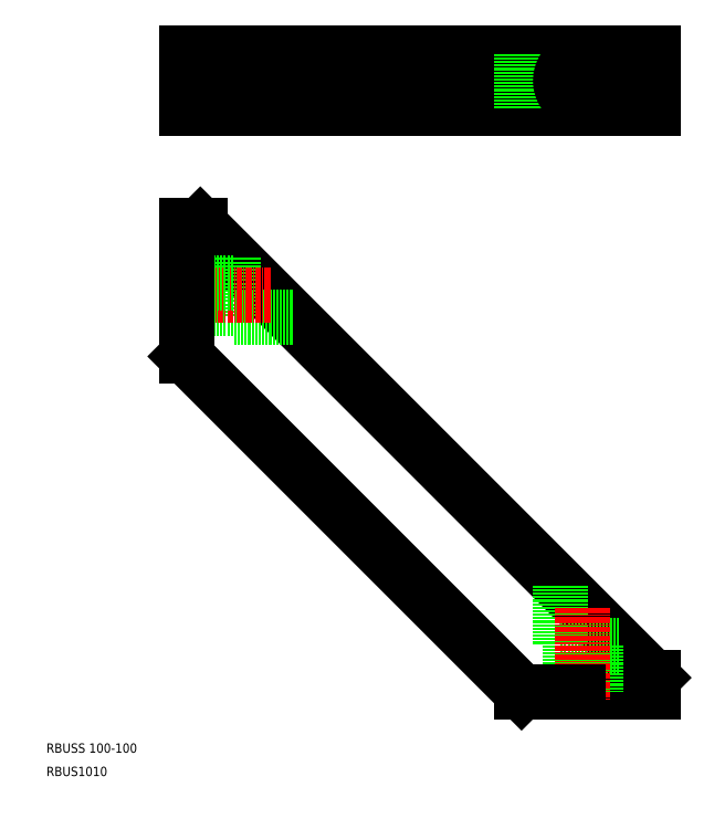
<metadata>
{"format":"dxf","ext":"dxf","renderer":"ezdxf+matplotlib","layout":"modelspace","background":"white","min_lineweight":24,"dpi":150}
</metadata>
<code>
0
SECTION
2
ENTITIES
0
LINE
8
0
10
1757
20
-583.8
30
0
11
1785
21
-583.8
31
0
0
LINE
8
0
10
1688
20
-483.8
30
0
11
1785
21
-580.8
31
0
0
LINE
8
CENTER
10
1682
20
-452.8
30
0
11
1788
21
-452.8
31
0
0
LINE
8
0
10
1685
20
-446.8
30
0
11
1785
21
-446.8
31
0
0
LINE
8
0
10
1685
20
-458.8
30
0
11
1785
21
-458.8
31
0
0
LINE
8
0
10
1685
20
-511.9
30
0
11
1757
21
-583.8
31
0
0
LINE
8
0
10
1757
20
-458.8
30
0
11
1757
21
-446.8
31
0
0
LINE
8
0
10
1685
20
-455.5
30
0
11
1695
21
-455.5
31
0
0
LINE
8
0
10
1685
20
-450
30
0
11
1695
21
-450
31
0
0
POLYLINE
8
0
66
     1
10
0
20
0
30
0
70
     8
0
VERTEX
8
0
10
1695
20
-457.5
30
0
70
    32
0
VERTEX
8
0
10
1695
20
-457.5
30
0
70
    32
0
VERTEX
8
0
10
1695
20
-457.5
30
0
70
    32
0
VERTEX
8
0
10
1696
20
-457.5
30
0
70
    32
0
VERTEX
8
0
10
1696
20
-457.5
30
0
70
    32
0
VERTEX
8
0
10
1696
20
-457.5
30
0
70
    32
0
VERTEX
8
0
10
1697
20
-457.5
30
0
70
    32
0
VERTEX
8
0
10
1697
20
-457.5
30
0
70
    32
0
VERTEX
8
0
10
1697
20
-457.4
30
0
70
    32
0
VERTEX
8
0
10
1698
20
-457.4
30
0
70
    32
0
VERTEX
8
0
10
1698
20
-457.4
30
0
70
    32
0
VERTEX
8
0
10
1698
20
-457.4
30
0
70
    32
0
VERTEX
8
0
10
1698
20
-457.3
30
0
70
    32
0
VERTEX
8
0
10
1699
20
-457.3
30
0
70
    32
0
VERTEX
8
0
10
1699
20
-457.2
30
0
70
    32
0
VERTEX
8
0
10
1699
20
-457.2
30
0
70
    32
0
VERTEX
8
0
10
1700
20
-457.2
30
0
70
    32
0
VERTEX
8
0
10
1700
20
-457.1
30
0
70
    32
0
VERTEX
8
0
10
1700
20
-457.1
30
0
70
    32
0
VERTEX
8
0
10
1700
20
-457
30
0
70
    32
0
VERTEX
8
0
10
1701
20
-457
30
0
70
    32
0
VERTEX
8
0
10
1701
20
-456.9
30
0
70
    32
0
VERTEX
8
0
10
1701
20
-456.8
30
0
70
    32
0
VERTEX
8
0
10
1702
20
-456.8
30
0
70
    32
0
VERTEX
8
0
10
1702
20
-456.7
30
0
70
    32
0
VERTEX
8
0
10
1702
20
-456.7
30
0
70
    32
0
VERTEX
8
0
10
1702
20
-456.6
30
0
70
    32
0
VERTEX
8
0
10
1703
20
-456.5
30
0
70
    32
0
VERTEX
8
0
10
1703
20
-456.4
30
0
70
    32
0
VERTEX
8
0
10
1703
20
-456.4
30
0
70
    32
0
VERTEX
8
0
10
1703
20
-456.3
30
0
70
    32
0
VERTEX
8
0
10
1704
20
-456.2
30
0
70
    32
0
VERTEX
8
0
10
1704
20
-456.1
30
0
70
    32
0
VERTEX
8
0
10
1704
20
-456
30
0
70
    32
0
VERTEX
8
0
10
1704
20
-456
30
0
70
    32
0
VERTEX
8
0
10
1704
20
-455.9
30
0
70
    32
0
VERTEX
8
0
10
1705
20
-455.8
30
0
70
    32
0
VERTEX
8
0
10
1705
20
-455.7
30
0
70
    32
0
VERTEX
8
0
10
1705
20
-455.6
30
0
70
    32
0
VERTEX
8
0
10
1705
20
-455.5
30
0
70
    32
0
VERTEX
8
0
10
1705
20
-455.4
30
0
70
    32
0
VERTEX
8
0
10
1706
20
-455.3
30
0
70
    32
0
VERTEX
8
0
10
1706
20
-455.2
30
0
70
    32
0
VERTEX
8
0
10
1706
20
-455.1
30
0
70
    32
0
VERTEX
8
0
10
1706
20
-455
30
0
70
    32
0
VERTEX
8
0
10
1706
20
-454.9
30
0
70
    32
0
VERTEX
8
0
10
1706
20
-454.8
30
0
70
    32
0
VERTEX
8
0
10
1706
20
-454.7
30
0
70
    32
0
VERTEX
8
0
10
1707
20
-454.6
30
0
70
    32
0
VERTEX
8
0
10
1707
20
-454.5
30
0
70
    32
0
VERTEX
8
0
10
1707
20
-454.4
30
0
70
    32
0
VERTEX
8
0
10
1707
20
-454.3
30
0
70
    32
0
VERTEX
8
0
10
1707
20
-454.2
30
0
70
    32
0
VERTEX
8
0
10
1707
20
-454
30
0
70
    32
0
VERTEX
8
0
10
1707
20
-453.9
30
0
70
    32
0
VERTEX
8
0
10
1707
20
-453.8
30
0
70
    32
0
VERTEX
8
0
10
1707
20
-453.7
30
0
70
    32
0
VERTEX
8
0
10
1707
20
-453.6
30
0
70
    32
0
VERTEX
8
0
10
1707
20
-453.5
30
0
70
    32
0
VERTEX
8
0
10
1707
20
-453.4
30
0
70
    32
0
VERTEX
8
0
10
1707
20
-453.2
30
0
70
    32
0
VERTEX
8
0
10
1707
20
-453.1
30
0
70
    32
0
VERTEX
8
0
10
1707
20
-453
30
0
70
    32
0
VERTEX
8
0
10
1707
20
-452.9
30
0
70
    32
0
VERTEX
8
0
10
1707
20
-452.8
30
0
70
    32
0
VERTEX
8
0
10
1707
20
-452.7
30
0
70
    32
0
VERTEX
8
0
10
1707
20
-452.5
30
0
70
    32
0
VERTEX
8
0
10
1707
20
-452.4
30
0
70
    32
0
VERTEX
8
0
10
1707
20
-452.3
30
0
70
    32
0
VERTEX
8
0
10
1707
20
-452.2
30
0
70
    32
0
VERTEX
8
0
10
1707
20
-452.1
30
0
70
    32
0
VERTEX
8
0
10
1707
20
-452
30
0
70
    32
0
VERTEX
8
0
10
1707
20
-451.8
30
0
70
    32
0
VERTEX
8
0
10
1707
20
-451.7
30
0
70
    32
0
VERTEX
8
0
10
1707
20
-451.6
30
0
70
    32
0
VERTEX
8
0
10
1707
20
-451.5
30
0
70
    32
0
VERTEX
8
0
10
1707
20
-451.4
30
0
70
    32
0
VERTEX
8
0
10
1707
20
-451.3
30
0
70
    32
0
VERTEX
8
0
10
1707
20
-451.2
30
0
70
    32
0
VERTEX
8
0
10
1707
20
-451.1
30
0
70
    32
0
VERTEX
8
0
10
1707
20
-451
30
0
70
    32
0
VERTEX
8
0
10
1706
20
-450.8
30
0
70
    32
0
VERTEX
8
0
10
1706
20
-450.7
30
0
70
    32
0
VERTEX
8
0
10
1706
20
-450.6
30
0
70
    32
0
VERTEX
8
0
10
1706
20
-450.5
30
0
70
    32
0
VERTEX
8
0
10
1706
20
-450.4
30
0
70
    32
0
VERTEX
8
0
10
1706
20
-450.3
30
0
70
    32
0
VERTEX
8
0
10
1706
20
-450.2
30
0
70
    32
0
VERTEX
8
0
10
1705
20
-450.1
30
0
70
    32
0
VERTEX
8
0
10
1705
20
-450
30
0
70
    32
0
VERTEX
8
0
10
1705
20
-449.9
30
0
70
    32
0
VERTEX
8
0
10
1705
20
-449.8
30
0
70
    32
0
VERTEX
8
0
10
1705
20
-449.8
30
0
70
    32
0
VERTEX
8
0
10
1704
20
-449.7
30
0
70
    32
0
VERTEX
8
0
10
1704
20
-449.6
30
0
70
    32
0
VERTEX
8
0
10
1704
20
-449.5
30
0
70
    32
0
VERTEX
8
0
10
1704
20
-449.4
30
0
70
    32
0
VERTEX
8
0
10
1704
20
-449.3
30
0
70
    32
0
VERTEX
8
0
10
1703
20
-449.3
30
0
70
    32
0
VERTEX
8
0
10
1703
20
-449.2
30
0
70
    32
0
VERTEX
8
0
10
1703
20
-449.1
30
0
70
    32
0
VERTEX
8
0
10
1703
20
-449
30
0
70
    32
0
VERTEX
8
0
10
1702
20
-449
30
0
70
    32
0
VERTEX
8
0
10
1702
20
-448.9
30
0
70
    32
0
VERTEX
8
0
10
1702
20
-448.8
30
0
70
    32
0
VERTEX
8
0
10
1702
20
-448.8
30
0
70
    32
0
VERTEX
8
0
10
1701
20
-448.7
30
0
70
    32
0
VERTEX
8
0
10
1701
20
-448.6
30
0
70
    32
0
VERTEX
8
0
10
1701
20
-448.6
30
0
70
    32
0
VERTEX
8
0
10
1700
20
-448.5
30
0
70
    32
0
VERTEX
8
0
10
1700
20
-448.5
30
0
70
    32
0
VERTEX
8
0
10
1700
20
-448.4
30
0
70
    32
0
VERTEX
8
0
10
1700
20
-448.4
30
0
70
    32
0
VERTEX
8
0
10
1699
20
-448.3
30
0
70
    32
0
VERTEX
8
0
10
1699
20
-448.3
30
0
70
    32
0
VERTEX
8
0
10
1699
20
-448.3
30
0
70
    32
0
VERTEX
8
0
10
1698
20
-448.2
30
0
70
    32
0
VERTEX
8
0
10
1698
20
-448.2
30
0
70
    32
0
VERTEX
8
0
10
1698
20
-448.2
30
0
70
    32
0
VERTEX
8
0
10
1698
20
-448.1
30
0
70
    32
0
VERTEX
8
0
10
1697
20
-448.1
30
0
70
    32
0
VERTEX
8
0
10
1697
20
-448.1
30
0
70
    32
0
VERTEX
8
0
10
1697
20
-448.1
30
0
70
    32
0
VERTEX
8
0
10
1696
20
-448.1
30
0
70
    32
0
VERTEX
8
0
10
1696
20
-448
30
0
70
    32
0
VERTEX
8
0
10
1696
20
-448
30
0
70
    32
0
VERTEX
8
0
10
1695
20
-448
30
0
70
    32
0
VERTEX
8
0
10
1695
20
-448
30
0
70
    32
0
VERTEX
8
0
10
1695
20
-448
30
0
70
    32
0
SEQEND
8
0
0
LINE
8
0
10
1695
20
-457.5
30
0
11
1695
21
-448
31
0
0
LINE
8
0
10
1707
20
-503.5
30
0
11
1695
21
-503.5
31
0
0
LINE
8
0
10
1695
20
-490.8
30
0
11
1695
21
-503.5
31
0
0
LINE
8
0
10
1695
20
-501.5
30
0
11
1685
21
-501.5
31
0
0
LINE
8
CENTER
10
1703
20
-498.8
30
0
11
1683
21
-498.8
31
0
0
LINE
8
0
10
1695
20
-496
30
0
11
1685
21
-496
31
0
0
LINE
8
0
10
1685
20
-483.8
30
0
11
1688
21
-483.8
31
0
0
LINE
8
0
10
1685
20
-483.8
30
0
11
1685
21
-511.9
31
0
0
LINE
8
0
10
1685
20
-458.8
30
0
11
1685
21
-446.8
31
0
0
LINE
8
0
10
1688
20
-458.8
30
0
11
1688
21
-446.8
31
0
0
LINE
8
0
10
1767
20
-573.8
30
0
11
1767
21
-583.8
31
0
0
LINE
8
0
10
1765
20
-561
30
0
11
1765
21
-573.8
31
0
0
LINE
8
0
10
1772
20
-573.8
30
0
11
1772
21
-583.8
31
0
0
LINE
8
0
10
1765
20
-573.8
30
0
11
1778
21
-573.8
31
0
0
LINE
8
CENTER
10
1770
20
-565.8
30
0
11
1770
21
-585.8
31
0
0
LINE
8
0
10
1785
20
-580.8
30
0
11
1785
21
-583.8
31
0
0
LINE
8
0
10
1761
20
-583.8
30
0
11
1769
21
-583.8
31
0
0
LINE
8
0
10
1762
20
-583.8
30
0
11
1768
21
-583.8
31
0
0
LINE
8
CENTER
10
1770
20
-453.8
30
0
11
1770
21
-451.8
31
0
0
CIRCLE
8
0
10
1770
20
-452.8
30
0
40
2.75
0
POLYLINE
8
0
66
     1
10
0
20
0
30
0
70
     8
0
VERTEX
8
0
10
1770
20
-448
30
0
70
    32
0
VERTEX
8
0
10
1770
20
-448
30
0
70
    32
0
VERTEX
8
0
10
1770
20
-448
30
0
70
    32
0
VERTEX
8
0
10
1769
20
-448
30
0
70
    32
0
VERTEX
8
0
10
1769
20
-448
30
0
70
    32
0
VERTEX
8
0
10
1769
20
-448.1
30
0
70
    32
0
VERTEX
8
0
10
1769
20
-448.1
30
0
70
    32
0
VERTEX
8
0
10
1769
20
-448.1
30
0
70
    32
0
VERTEX
8
0
10
1769
20
-448.1
30
0
70
    32
0
VERTEX
8
0
10
1769
20
-448.1
30
0
70
    32
0
VERTEX
8
0
10
1769
20
-448.2
30
0
70
    32
0
VERTEX
8
0
10
1768
20
-448.2
30
0
70
    32
0
VERTEX
8
0
10
1768
20
-448.2
30
0
70
    32
0
VERTEX
8
0
10
1768
20
-448.3
30
0
70
    32
0
VERTEX
8
0
10
1768
20
-448.3
30
0
70
    32
0
VERTEX
8
0
10
1768
20
-448.3
30
0
70
    32
0
VERTEX
8
0
10
1768
20
-448.4
30
0
70
    32
0
VERTEX
8
0
10
1768
20
-448.4
30
0
70
    32
0
VERTEX
8
0
10
1768
20
-448.5
30
0
70
    32
0
VERTEX
8
0
10
1768
20
-448.5
30
0
70
    32
0
VERTEX
8
0
10
1768
20
-448.6
30
0
70
    32
0
VERTEX
8
0
10
1767
20
-448.6
30
0
70
    32
0
VERTEX
8
0
10
1767
20
-448.7
30
0
70
    32
0
VERTEX
8
0
10
1767
20
-448.8
30
0
70
    32
0
VERTEX
8
0
10
1767
20
-448.8
30
0
70
    32
0
VERTEX
8
0
10
1767
20
-448.9
30
0
70
    32
0
VERTEX
8
0
10
1767
20
-449
30
0
70
    32
0
VERTEX
8
0
10
1767
20
-449
30
0
70
    32
0
VERTEX
8
0
10
1767
20
-449.1
30
0
70
    32
0
VERTEX
8
0
10
1767
20
-449.2
30
0
70
    32
0
VERTEX
8
0
10
1767
20
-449.3
30
0
70
    32
0
VERTEX
8
0
10
1766
20
-449.3
30
0
70
    32
0
VERTEX
8
0
10
1766
20
-449.4
30
0
70
    32
0
VERTEX
8
0
10
1766
20
-449.5
30
0
70
    32
0
VERTEX
8
0
10
1766
20
-449.6
30
0
70
    32
0
VERTEX
8
0
10
1766
20
-449.7
30
0
70
    32
0
VERTEX
8
0
10
1766
20
-449.8
30
0
70
    32
0
VERTEX
8
0
10
1766
20
-449.8
30
0
70
    32
0
VERTEX
8
0
10
1766
20
-449.9
30
0
70
    32
0
VERTEX
8
0
10
1766
20
-450
30
0
70
    32
0
VERTEX
8
0
10
1766
20
-450.1
30
0
70
    32
0
VERTEX
8
0
10
1766
20
-450.2
30
0
70
    32
0
VERTEX
8
0
10
1766
20
-450.3
30
0
70
    32
0
VERTEX
8
0
10
1766
20
-450.4
30
0
70
    32
0
VERTEX
8
0
10
1766
20
-450.5
30
0
70
    32
0
VERTEX
8
0
10
1766
20
-450.6
30
0
70
    32
0
VERTEX
8
0
10
1765
20
-450.7
30
0
70
    32
0
VERTEX
8
0
10
1765
20
-450.8
30
0
70
    32
0
VERTEX
8
0
10
1765
20
-451
30
0
70
    32
0
VERTEX
8
0
10
1765
20
-451.1
30
0
70
    32
0
VERTEX
8
0
10
1765
20
-451.2
30
0
70
    32
0
VERTEX
8
0
10
1765
20
-451.3
30
0
70
    32
0
VERTEX
8
0
10
1765
20
-451.4
30
0
70
    32
0
VERTEX
8
0
10
1765
20
-451.5
30
0
70
    32
0
VERTEX
8
0
10
1765
20
-451.6
30
0
70
    32
0
VERTEX
8
0
10
1765
20
-451.7
30
0
70
    32
0
VERTEX
8
0
10
1765
20
-451.8
30
0
70
    32
0
VERTEX
8
0
10
1765
20
-452
30
0
70
    32
0
VERTEX
8
0
10
1765
20
-452.1
30
0
70
    32
0
VERTEX
8
0
10
1765
20
-452.2
30
0
70
    32
0
VERTEX
8
0
10
1765
20
-452.3
30
0
70
    32
0
VERTEX
8
0
10
1765
20
-452.4
30
0
70
    32
0
VERTEX
8
0
10
1765
20
-452.5
30
0
70
    32
0
VERTEX
8
0
10
1765
20
-452.7
30
0
70
    32
0
VERTEX
8
0
10
1765
20
-452.8
30
0
70
    32
0
VERTEX
8
0
10
1765
20
-452.9
30
0
70
    32
0
VERTEX
8
0
10
1765
20
-453
30
0
70
    32
0
VERTEX
8
0
10
1765
20
-453.1
30
0
70
    32
0
VERTEX
8
0
10
1765
20
-453.2
30
0
70
    32
0
VERTEX
8
0
10
1765
20
-453.4
30
0
70
    32
0
VERTEX
8
0
10
1765
20
-453.5
30
0
70
    32
0
VERTEX
8
0
10
1765
20
-453.6
30
0
70
    32
0
VERTEX
8
0
10
1765
20
-453.7
30
0
70
    32
0
VERTEX
8
0
10
1765
20
-453.8
30
0
70
    32
0
VERTEX
8
0
10
1765
20
-453.9
30
0
70
    32
0
VERTEX
8
0
10
1765
20
-454
30
0
70
    32
0
VERTEX
8
0
10
1765
20
-454.2
30
0
70
    32
0
VERTEX
8
0
10
1765
20
-454.3
30
0
70
    32
0
VERTEX
8
0
10
1765
20
-454.4
30
0
70
    32
0
VERTEX
8
0
10
1765
20
-454.5
30
0
70
    32
0
VERTEX
8
0
10
1765
20
-454.6
30
0
70
    32
0
VERTEX
8
0
10
1765
20
-454.7
30
0
70
    32
0
VERTEX
8
0
10
1765
20
-454.8
30
0
70
    32
0
VERTEX
8
0
10
1766
20
-454.9
30
0
70
    32
0
VERTEX
8
0
10
1766
20
-455
30
0
70
    32
0
VERTEX
8
0
10
1766
20
-455.1
30
0
70
    32
0
VERTEX
8
0
10
1766
20
-455.2
30
0
70
    32
0
VERTEX
8
0
10
1766
20
-455.3
30
0
70
    32
0
VERTEX
8
0
10
1766
20
-455.4
30
0
70
    32
0
VERTEX
8
0
10
1766
20
-455.5
30
0
70
    32
0
VERTEX
8
0
10
1766
20
-455.6
30
0
70
    32
0
VERTEX
8
0
10
1766
20
-455.7
30
0
70
    32
0
VERTEX
8
0
10
1766
20
-455.8
30
0
70
    32
0
VERTEX
8
0
10
1766
20
-455.9
30
0
70
    32
0
VERTEX
8
0
10
1766
20
-456
30
0
70
    32
0
VERTEX
8
0
10
1766
20
-456
30
0
70
    32
0
VERTEX
8
0
10
1766
20
-456.1
30
0
70
    32
0
VERTEX
8
0
10
1766
20
-456.2
30
0
70
    32
0
VERTEX
8
0
10
1767
20
-456.3
30
0
70
    32
0
VERTEX
8
0
10
1767
20
-456.4
30
0
70
    32
0
VERTEX
8
0
10
1767
20
-456.4
30
0
70
    32
0
VERTEX
8
0
10
1767
20
-456.5
30
0
70
    32
0
VERTEX
8
0
10
1767
20
-456.6
30
0
70
    32
0
VERTEX
8
0
10
1767
20
-456.7
30
0
70
    32
0
VERTEX
8
0
10
1767
20
-456.7
30
0
70
    32
0
VERTEX
8
0
10
1767
20
-456.8
30
0
70
    32
0
VERTEX
8
0
10
1767
20
-456.8
30
0
70
    32
0
VERTEX
8
0
10
1767
20
-456.9
30
0
70
    32
0
VERTEX
8
0
10
1768
20
-457
30
0
70
    32
0
VERTEX
8
0
10
1768
20
-457
30
0
70
    32
0
VERTEX
8
0
10
1768
20
-457.1
30
0
70
    32
0
VERTEX
8
0
10
1768
20
-457.1
30
0
70
    32
0
VERTEX
8
0
10
1768
20
-457.2
30
0
70
    32
0
VERTEX
8
0
10
1768
20
-457.2
30
0
70
    32
0
VERTEX
8
0
10
1768
20
-457.2
30
0
70
    32
0
VERTEX
8
0
10
1768
20
-457.3
30
0
70
    32
0
VERTEX
8
0
10
1768
20
-457.3
30
0
70
    32
0
VERTEX
8
0
10
1768
20
-457.4
30
0
70
    32
0
VERTEX
8
0
10
1769
20
-457.4
30
0
70
    32
0
VERTEX
8
0
10
1769
20
-457.4
30
0
70
    32
0
VERTEX
8
0
10
1769
20
-457.4
30
0
70
    32
0
VERTEX
8
0
10
1769
20
-457.5
30
0
70
    32
0
VERTEX
8
0
10
1769
20
-457.5
30
0
70
    32
0
VERTEX
8
0
10
1769
20
-457.5
30
0
70
    32
0
VERTEX
8
0
10
1769
20
-457.5
30
0
70
    32
0
VERTEX
8
0
10
1769
20
-457.5
30
0
70
    32
0
VERTEX
8
0
10
1770
20
-457.5
30
0
70
    32
0
VERTEX
8
0
10
1770
20
-457.5
30
0
70
    32
0
VERTEX
8
0
10
1770
20
-457.5
30
0
70
    32
0
SEQEND
8
0
0
LINE
8
0
10
1770
20
-457.5
30
0
11
1778
21
-457.5
31
0
0
LINE
8
0
10
1770
20
-448
30
0
11
1778
21
-448
31
0
0
LINE
8
0
10
1778
20
-457.5
30
0
11
1778
21
-448
31
0
0
LINE
8
0
10
1785
20
-458.8
30
0
11
1785
21
-446.8
31
0
0
TEXT
8
0
10
1655
20
-596.9
30
0
40
2
1
RBUSS 100-100
0
TEXT
8
0
10
1655
20
-601.9
30
0
40
2
1
RBUS1010
0
ENDSEC
0
EOF

</code>
